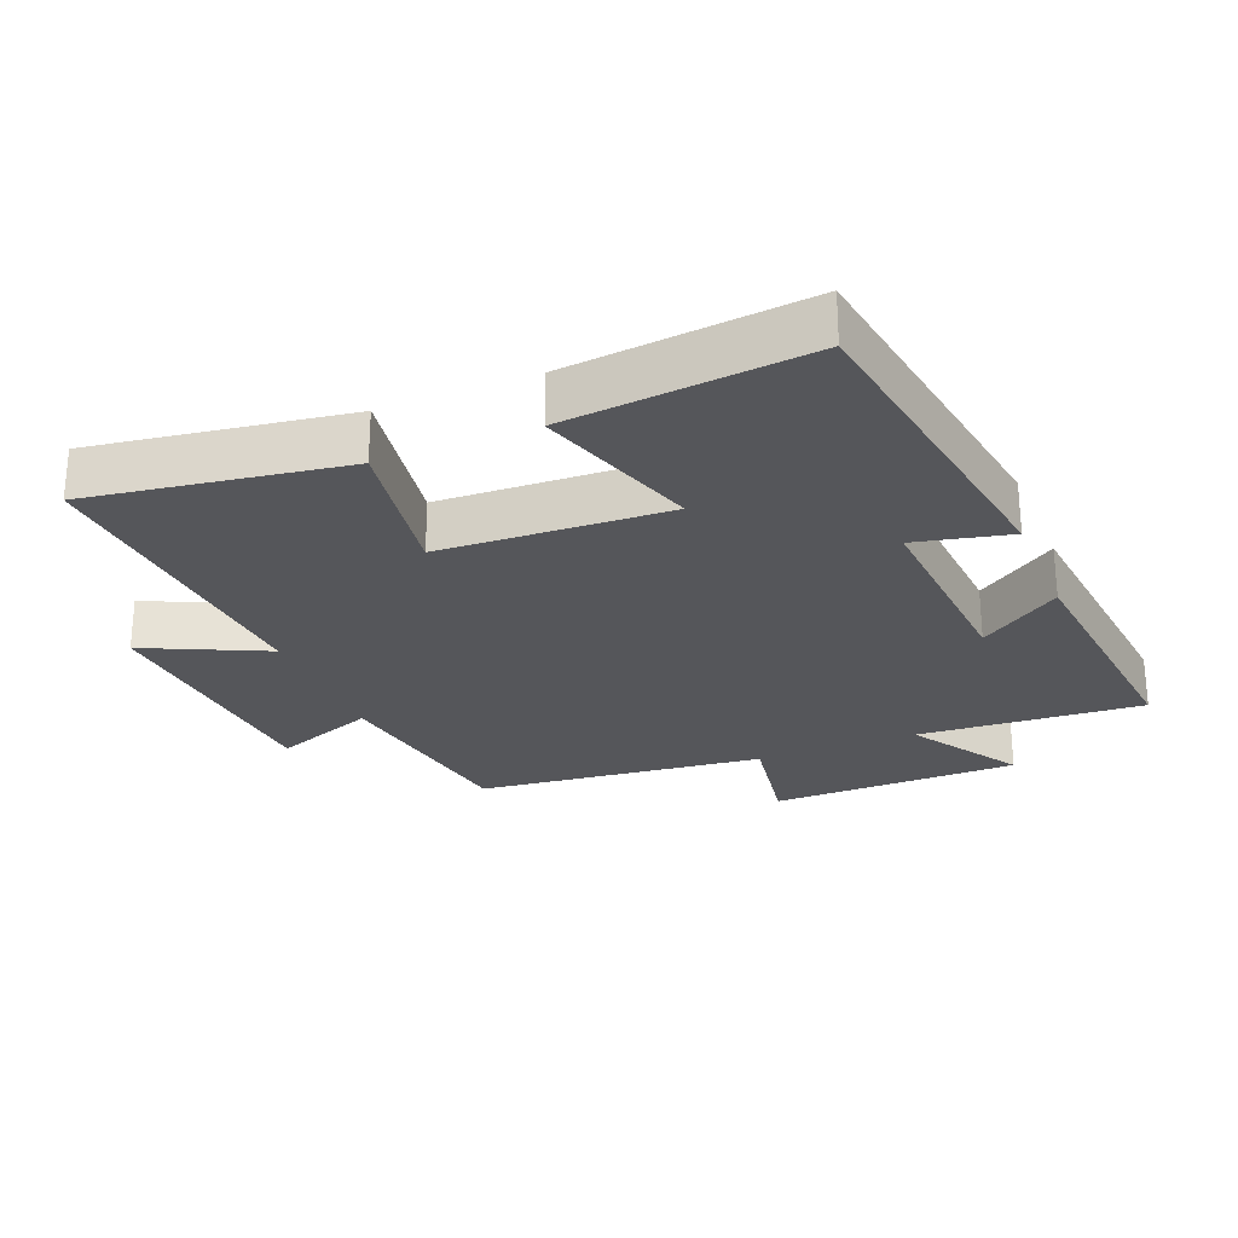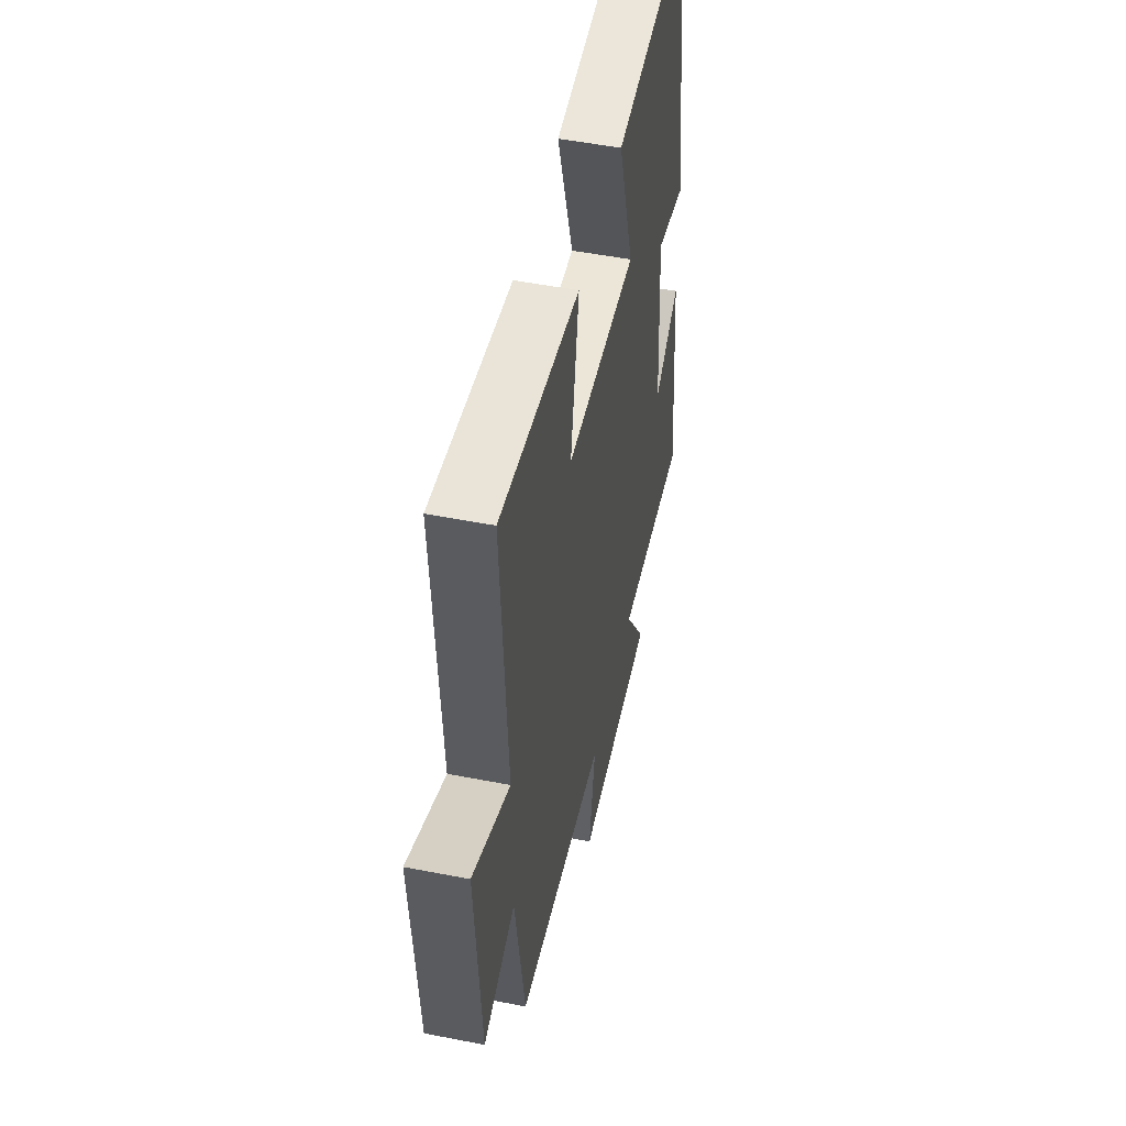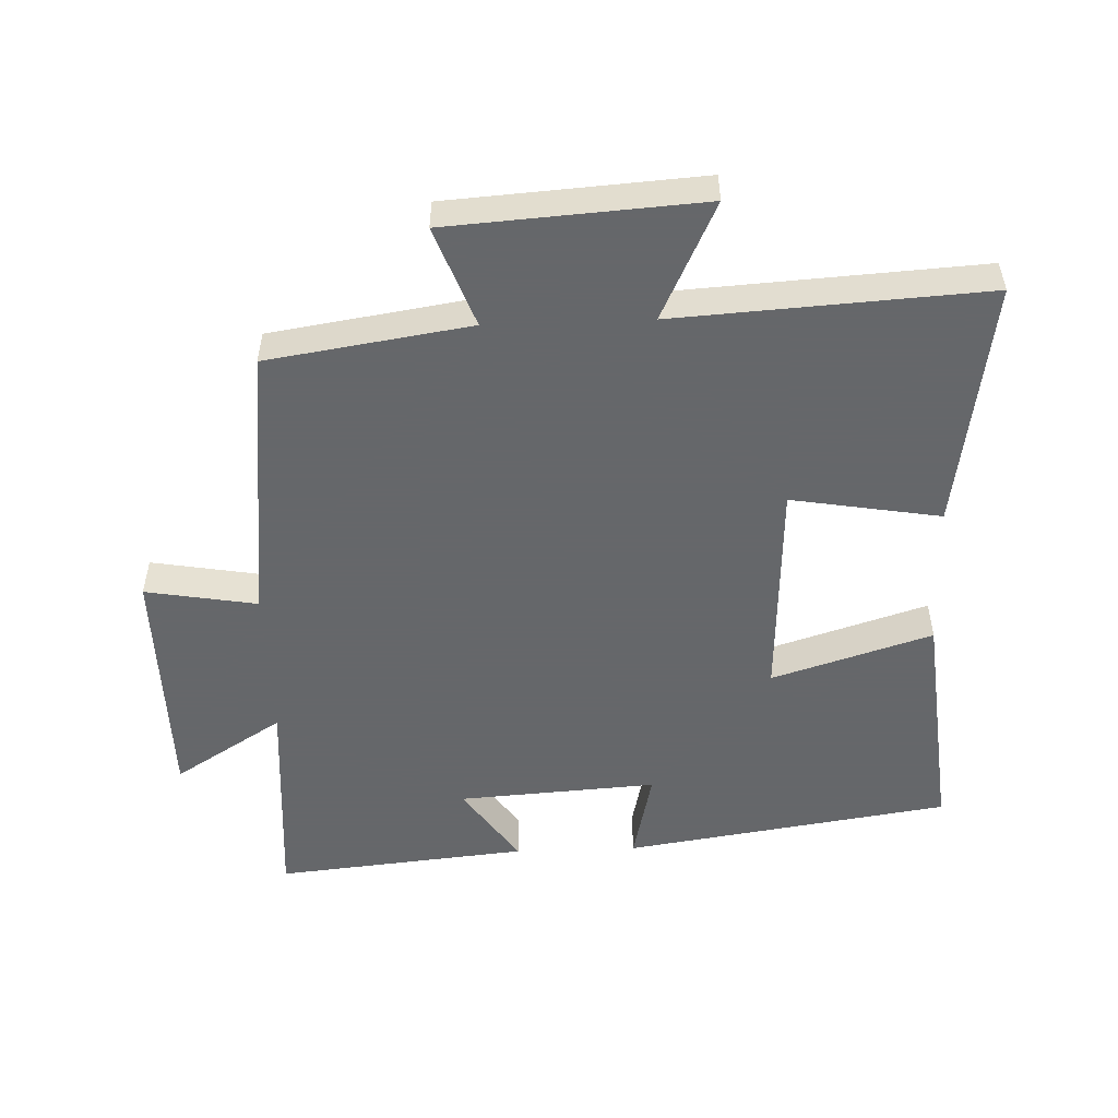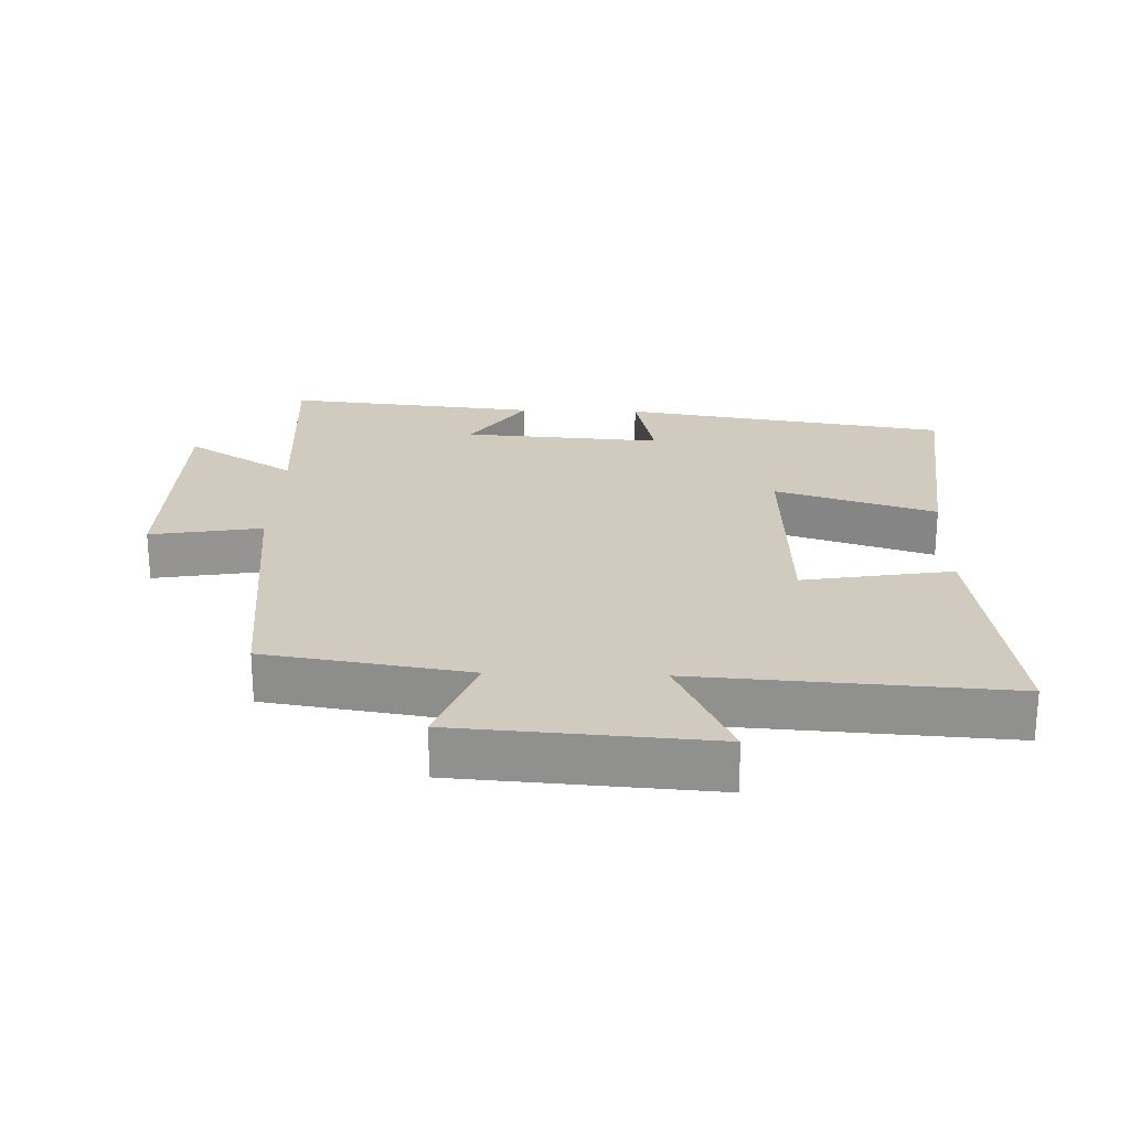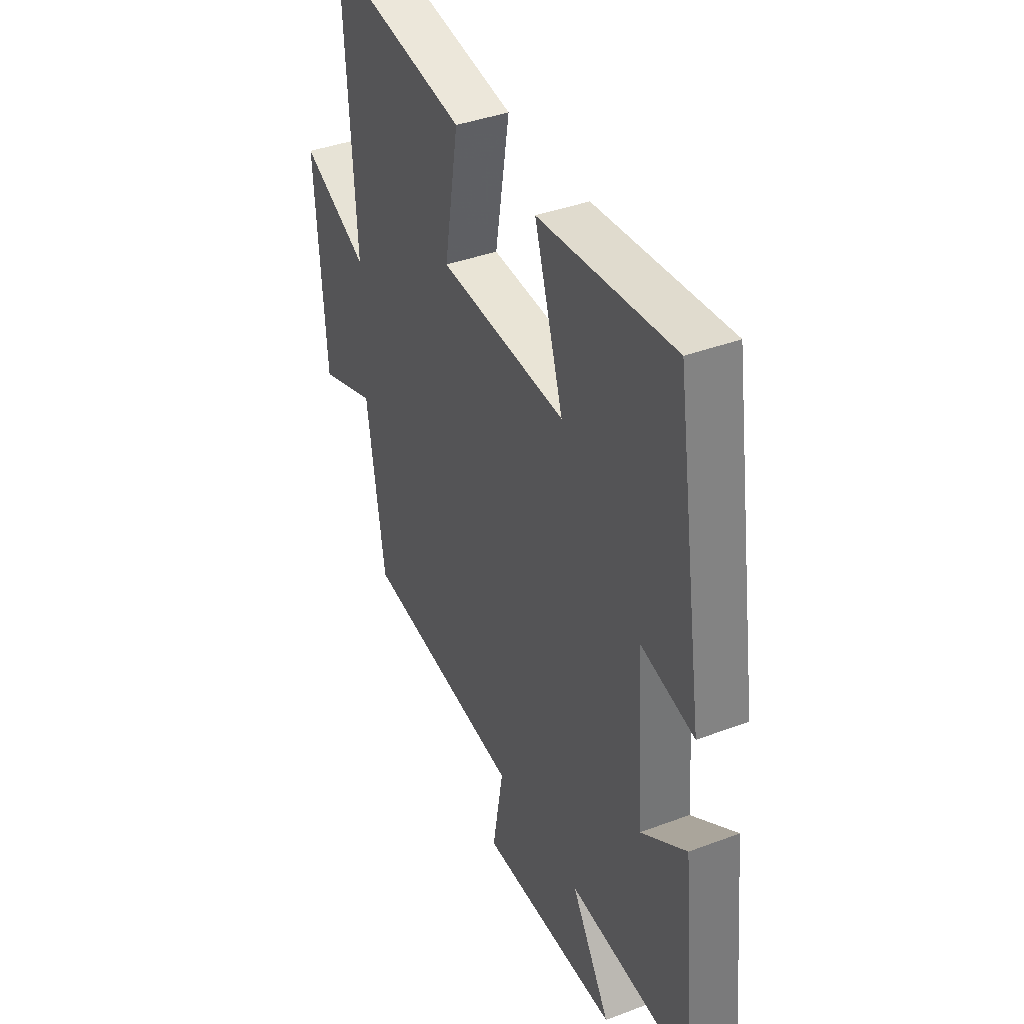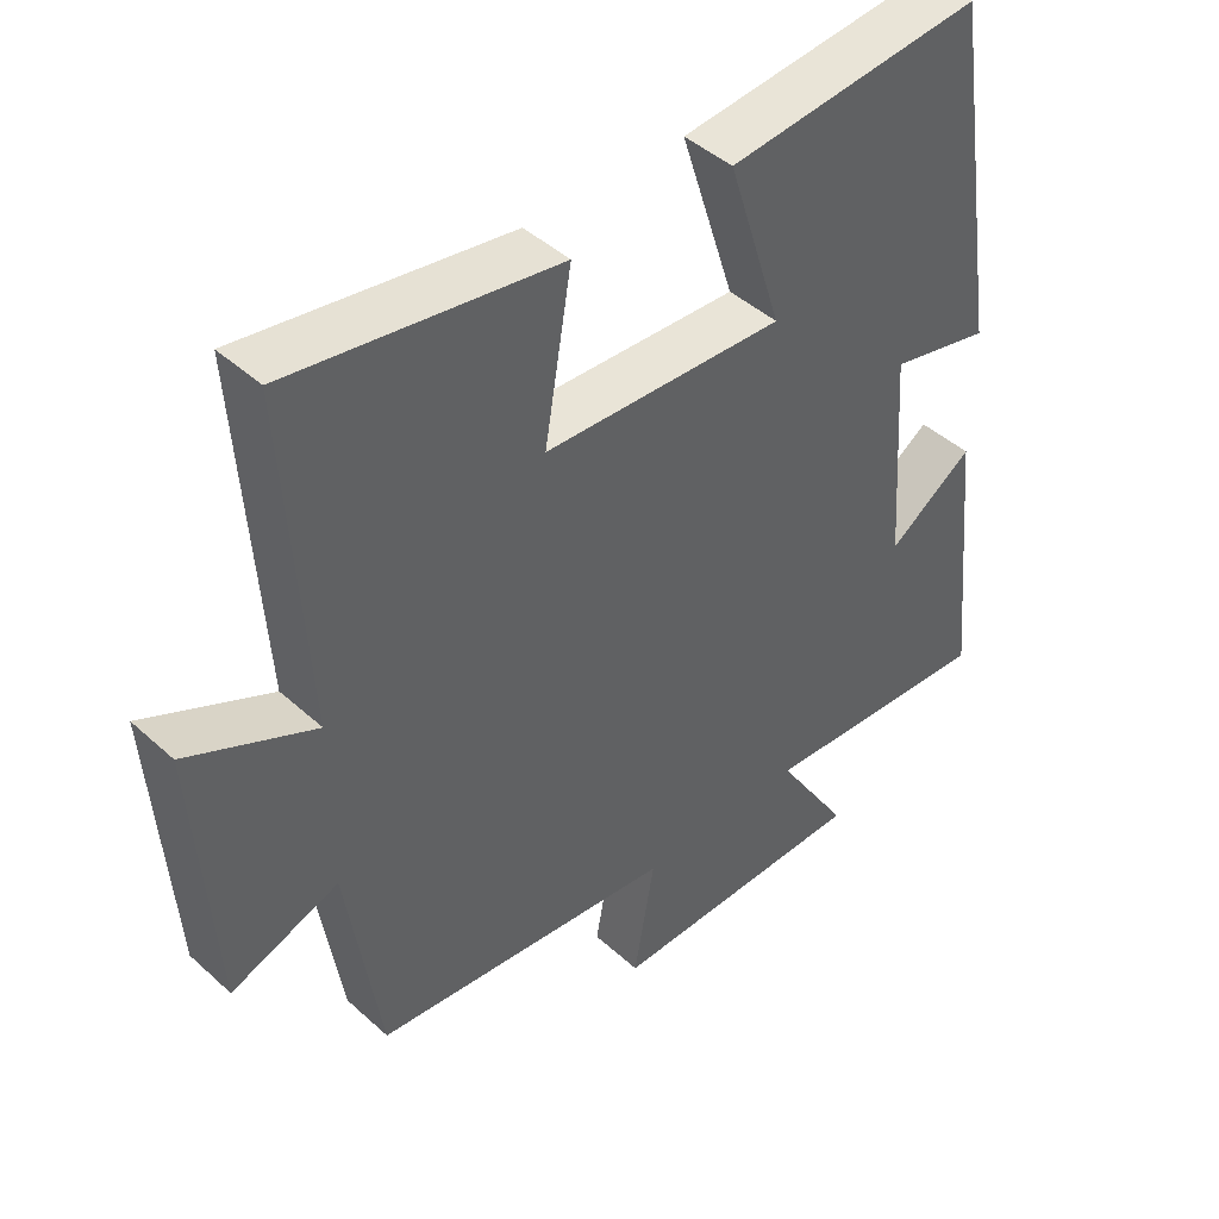
<metadata>
{"format":"obj","ext":"obj","renderer":"f3d","projection":"perspective","resolution":1024,"background":"white","views":[{"elev":-26.0,"azim":22.3,"up":"+Y"},{"elev":50.7,"azim":-77.9,"up":"+Z"},{"elev":-52.0,"azim":-87.9,"up":"+Y"},{"elev":23.5,"azim":-88.1,"up":"+Y"},{"elev":39.4,"azim":64.9,"up":"+Z"},{"elev":44.3,"azim":-43.5,"up":"+Z"}]}
</metadata>
<code>
v -0.453 0.07 -0.452
v -0.5 0.07 -0.147
v -0.651 0.07 -0.203
v -0.677 0.07 0.177
v -0.5 0.07 0.093
v -0.529 0.07 0.558
v -0.154 0.07 0.5
v -0.192 0.07 0.275
v 0.144 0.07 0.259
v 0.068 0.07 0.5
v 0.425 0.07 0.535
v 0.5 0.07 0.044
v 0.36 0.07 0.076
v 0.38 0.07 -0.224
v 0.5 0.07 -0.142
v 0.538 0.07 -0.523
v 0.207 0.07 -0.5
v 0.31 0.07 -0.664
v -0.058 0.07 -0.668
v -0.029 0.07 -0.5
v -0.453 0 -0.452
v -0.5 0 -0.147
v -0.651 0 -0.203
v -0.677 0 0.177
v -0.5 0 0.093
v -0.529 0 0.558
v -0.154 0 0.5
v -0.192 0 0.275
v 0.144 0 0.259
v 0.068 0 0.5
v 0.425 0 0.535
v 0.5 0 0.044
v 0.36 0 0.076
v 0.38 0 -0.224
v 0.5 0 -0.142
v 0.538 0 -0.523
v 0.207 0 -0.5
v 0.31 0 -0.664
v -0.058 0 -0.668
v -0.029 0 -0.5
f 17 18 19 20
f 17 20 1 2
f 14 15 16 17
f 13 14 17 2
f 10 11 12 13
f 9 10 13
f 8 9 13 2
f 5 6 7 8
f 5 8 2 3
f 3 4 5
f 40 39 38 37
f 22 21 40 37
f 37 36 35 34
f 22 37 34 33
f 33 32 31 30
f 33 30 29
f 22 33 29 28
f 28 27 26 25
f 23 22 28 25
f 25 24 23
f 1 21 22 2
f 2 22 23 3
f 3 23 24 4
f 4 24 25 5
f 5 25 26 6
f 6 26 27 7
f 7 27 28 8
f 8 28 29 9
f 9 29 30 10
f 10 30 31 11
f 11 31 32 12
f 12 32 33 13
f 13 33 34 14
f 14 34 35 15
f 15 35 36 16
f 16 36 37 17
f 17 37 38 18
f 18 38 39 19
f 19 39 40 20
f 20 40 21 1

</code>
